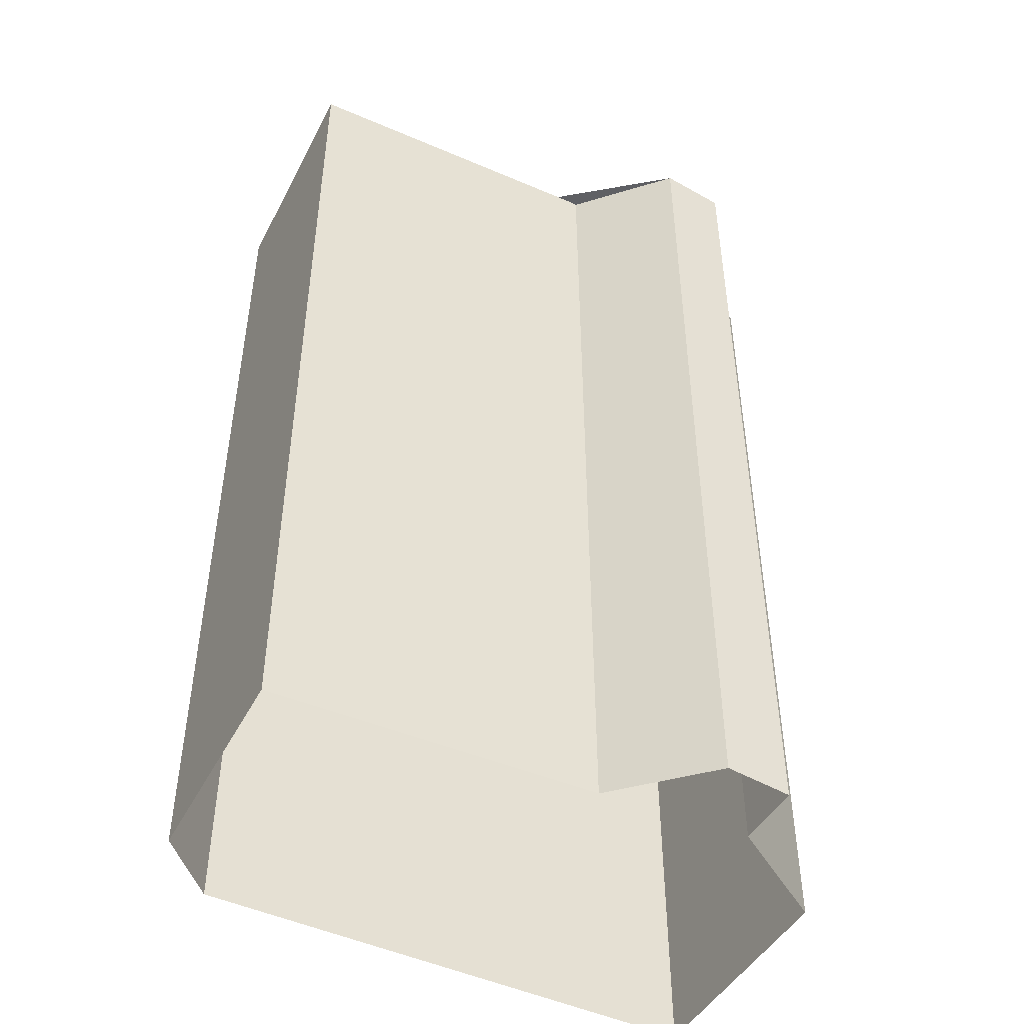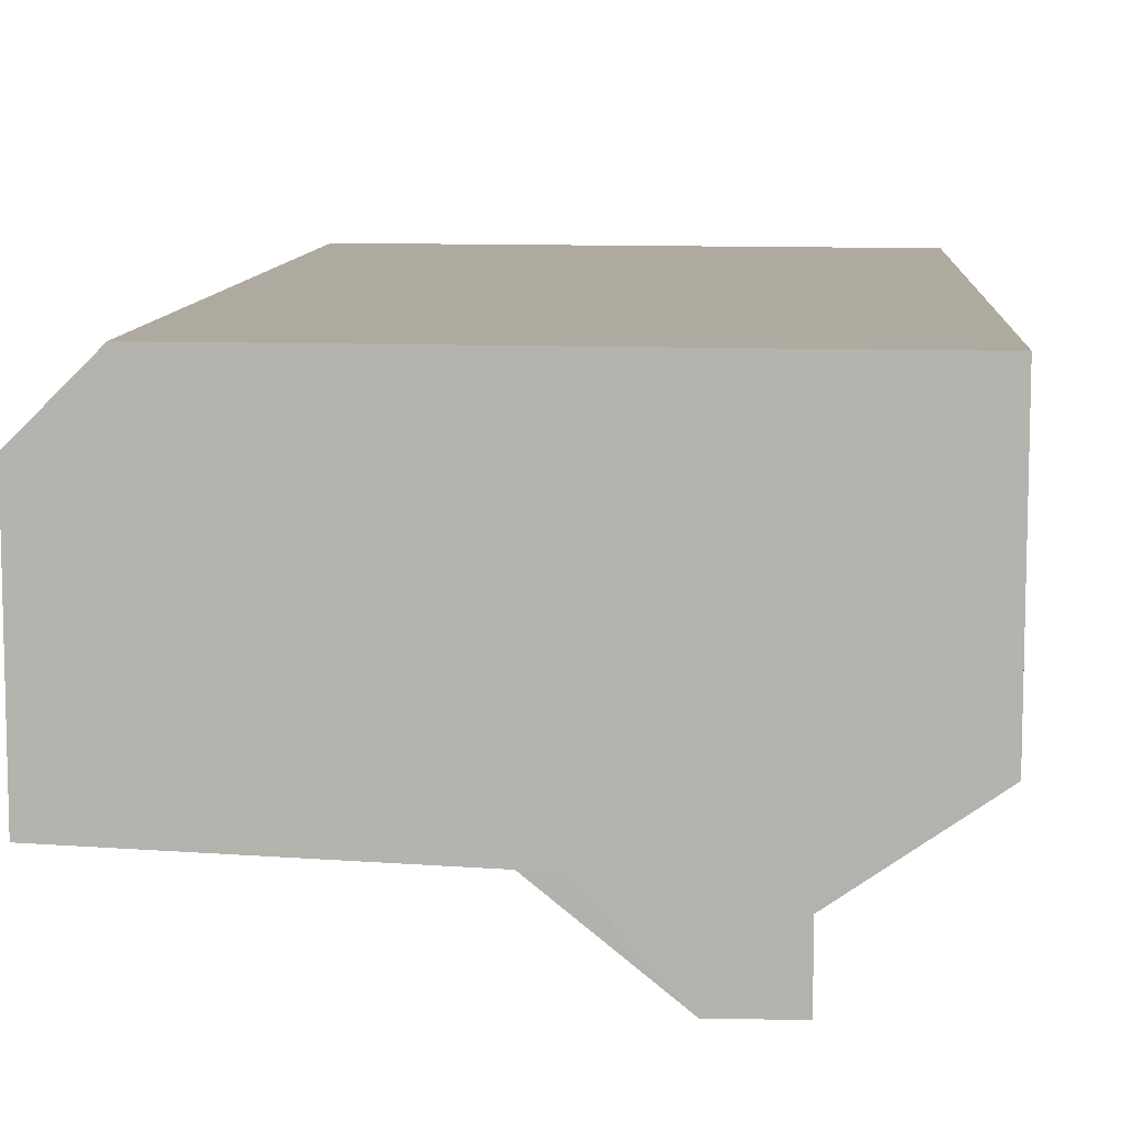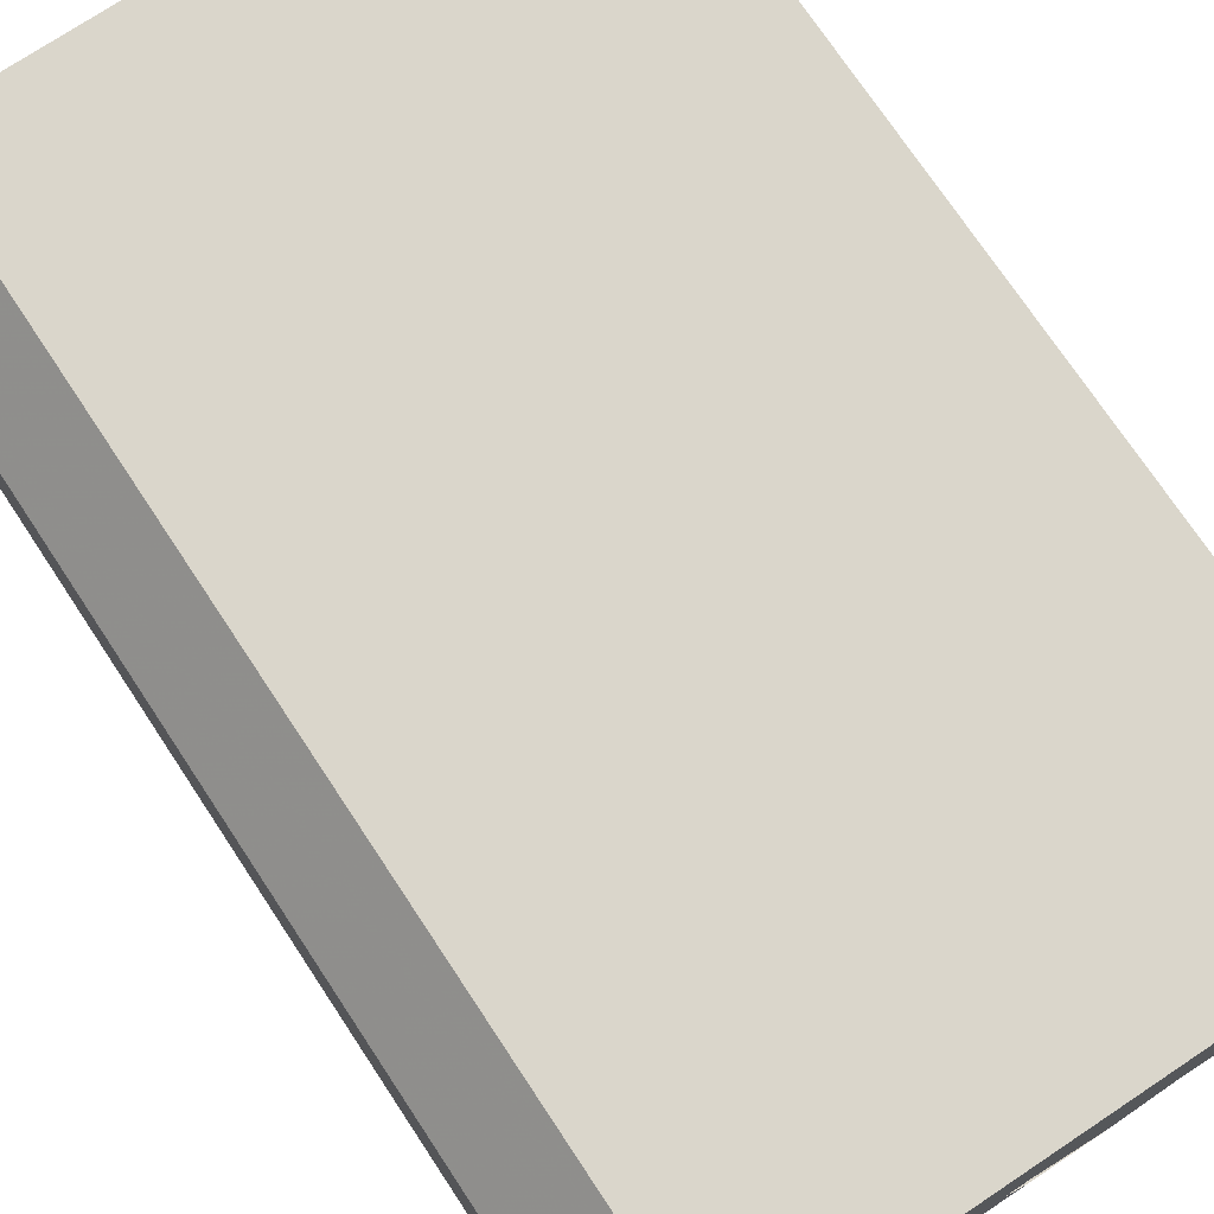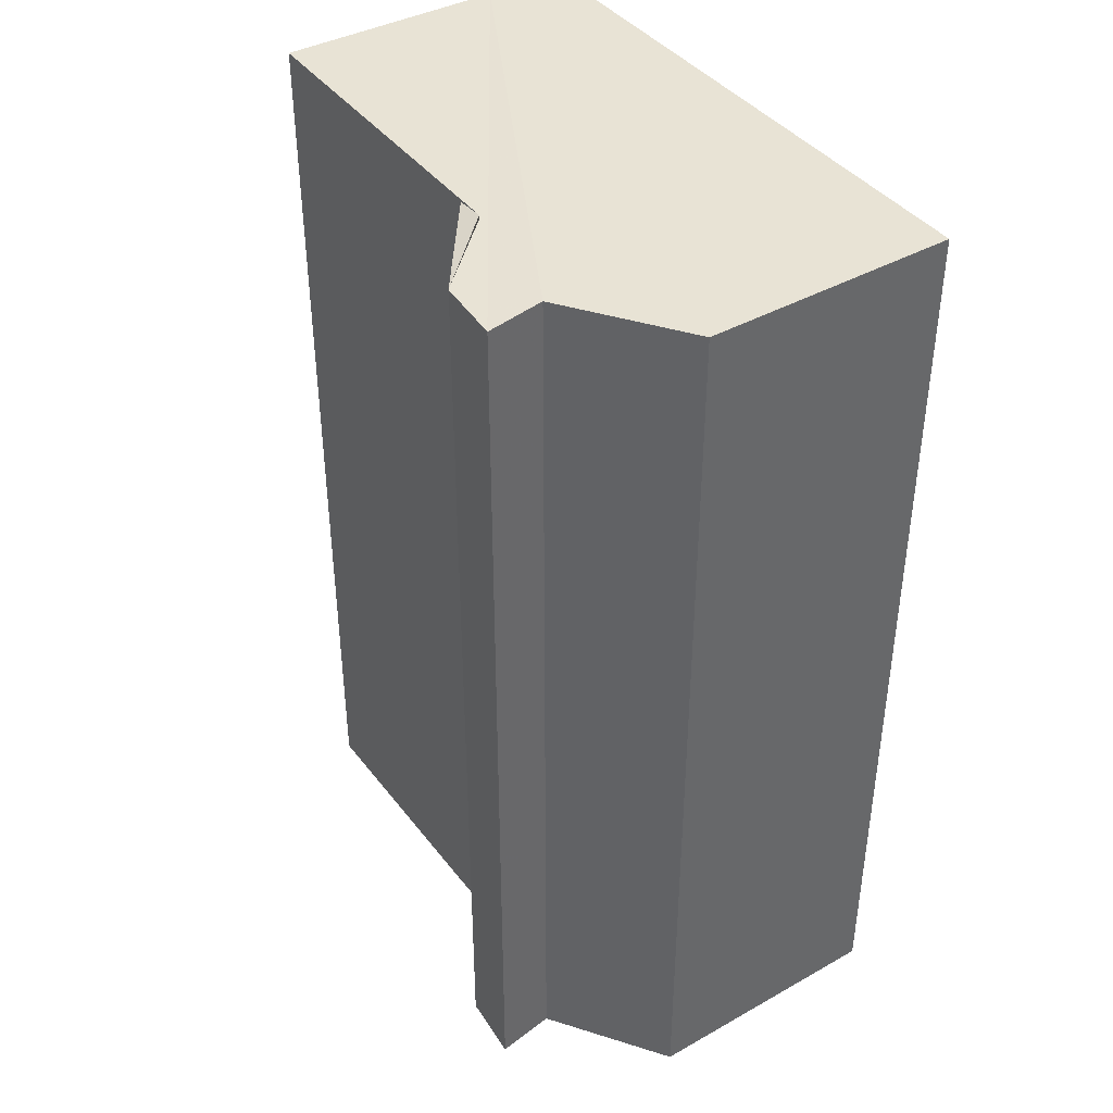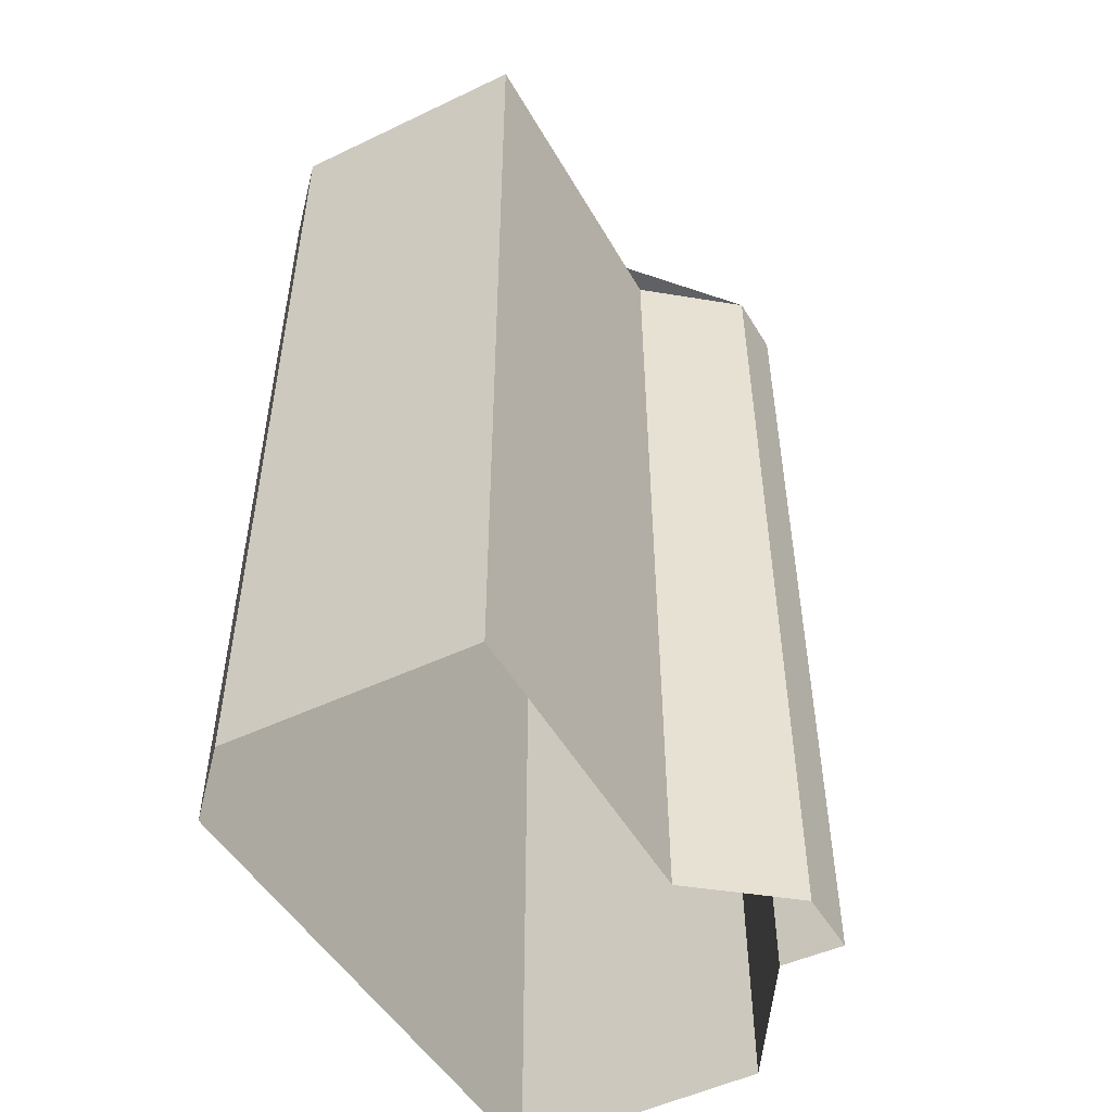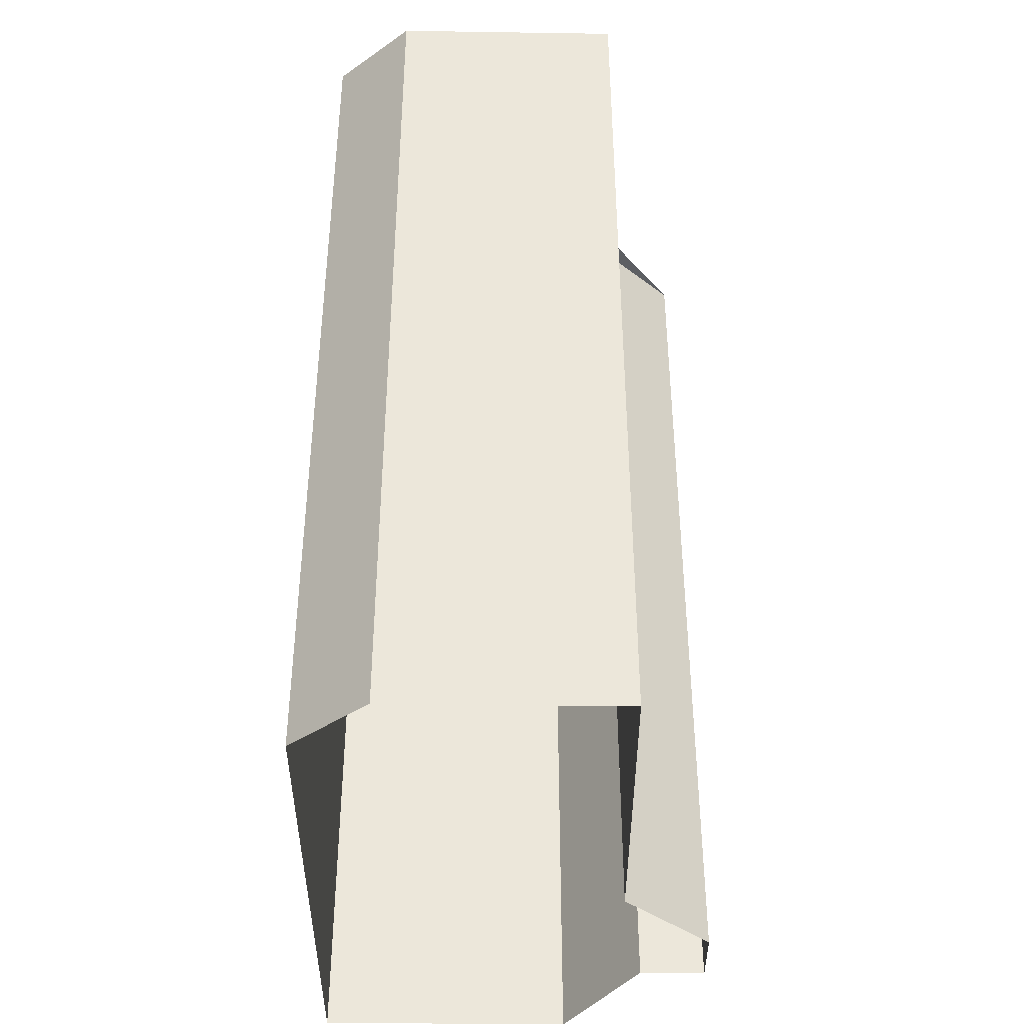
<metadata>
{"format":"obj","ext":"obj","renderer":"f3d","projection":"perspective","resolution":1024,"background":"white","views":[{"elev":-46.8,"azim":-27.9,"up":"+Z"},{"elev":9.3,"azim":3.7,"up":"+Y"},{"elev":74.0,"azim":-33.6,"up":"+Y"},{"elev":41.0,"azim":54.9,"up":"+Z"},{"elev":-50.5,"azim":-60.2,"up":"+Z"},{"elev":-40.3,"azim":-91.0,"up":"+Z"}]}
</metadata>
<code>
v 3.532e+05 2.772e+06 0
v 3.532e+05 2.772e+06 0
v 3.532e+05 2.772e+06 0
v 3.532e+05 2.772e+06 0
v 3.532e+05 2.772e+06 0
v 3.532e+05 2.772e+06 0
v 3.532e+05 2.772e+06 0
v 3.532e+05 2.772e+06 0
v 3.532e+05 2.772e+06 0
v 3.532e+05 2.772e+06 21.26
v 3.532e+05 2.772e+06 21.26
v 3.532e+05 2.772e+06 21.26
v 3.532e+05 2.772e+06 21.26
v 3.532e+05 2.772e+06 21.26
v 3.532e+05 2.772e+06 21.26
v 3.532e+05 2.772e+06 21.26
v 3.532e+05 2.772e+06 21.26
v 3.532e+05 2.772e+06 21.26
f 1 10 11 2
f 2 11 12 3
f 3 12 13 4
f 4 13 14 5
f 5 14 15 6
f 6 15 16 7
f 7 16 17 8
f 8 17 18 9
f 9 18 10 1
v 3.532e+05 2.772e+06 21.26
v 3.532e+05 2.772e+06 21.26
v 3.532e+05 2.772e+06 21.26
v 3.532e+05 2.772e+06 21.26
v 3.532e+05 2.772e+06 21.26
v 3.532e+05 2.772e+06 21.26
v 3.532e+05 2.772e+06 21.26
v 3.532e+05 2.772e+06 21.26
v 3.532e+05 2.772e+06 21.26
f 27 26 25 24 23 22 21 20 19

</code>
